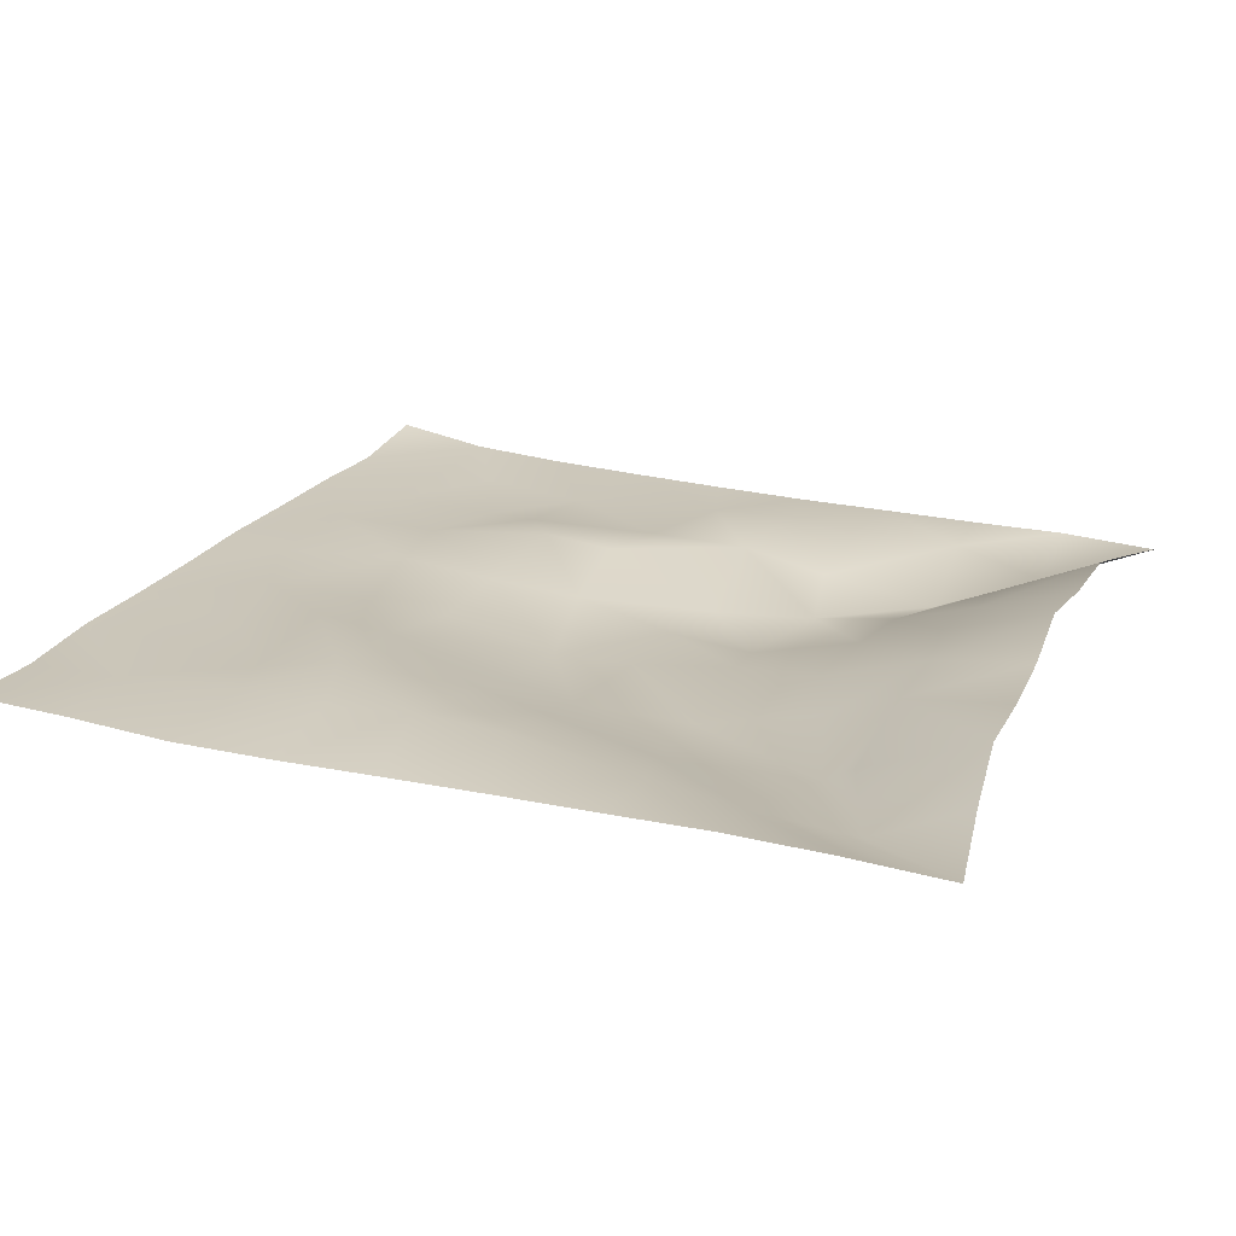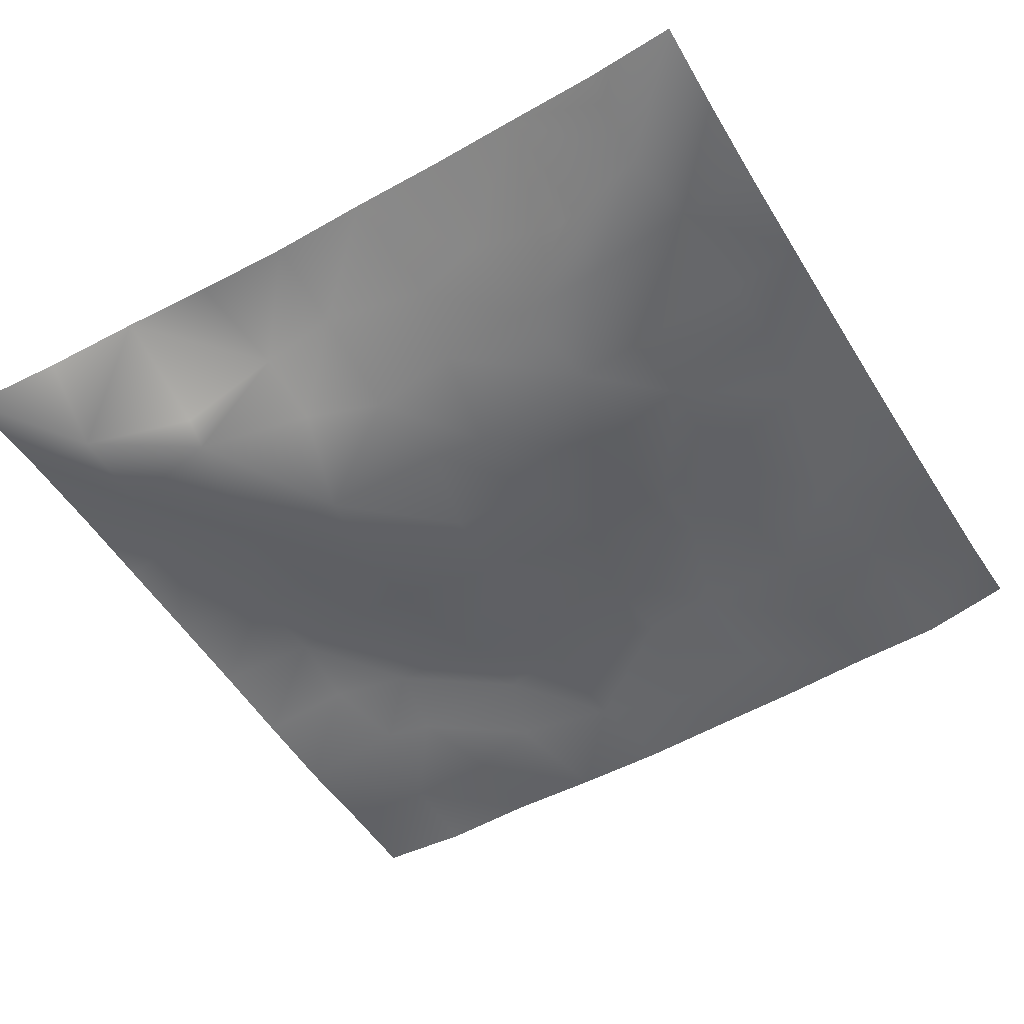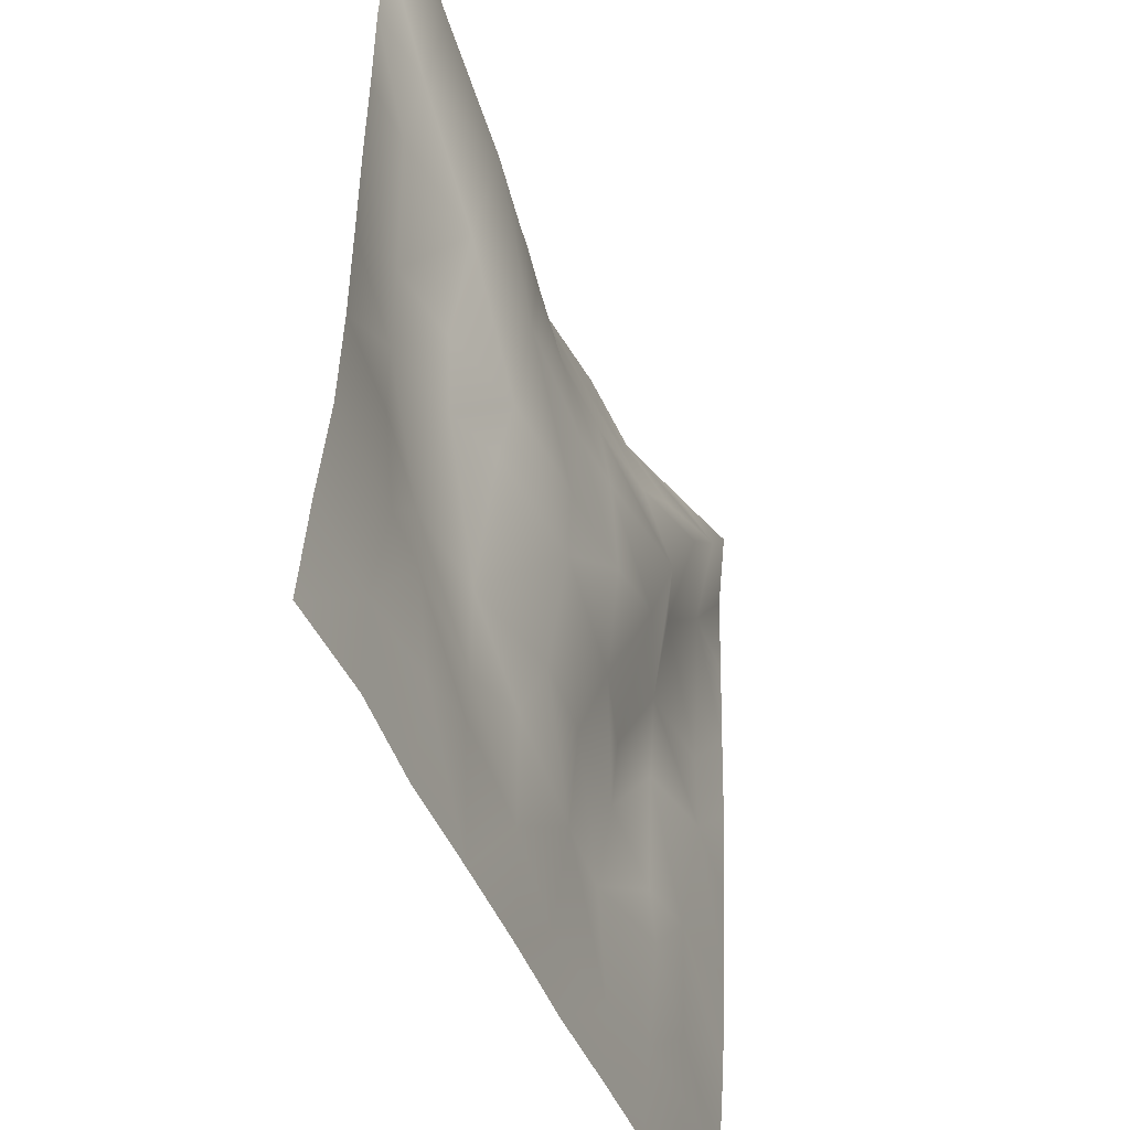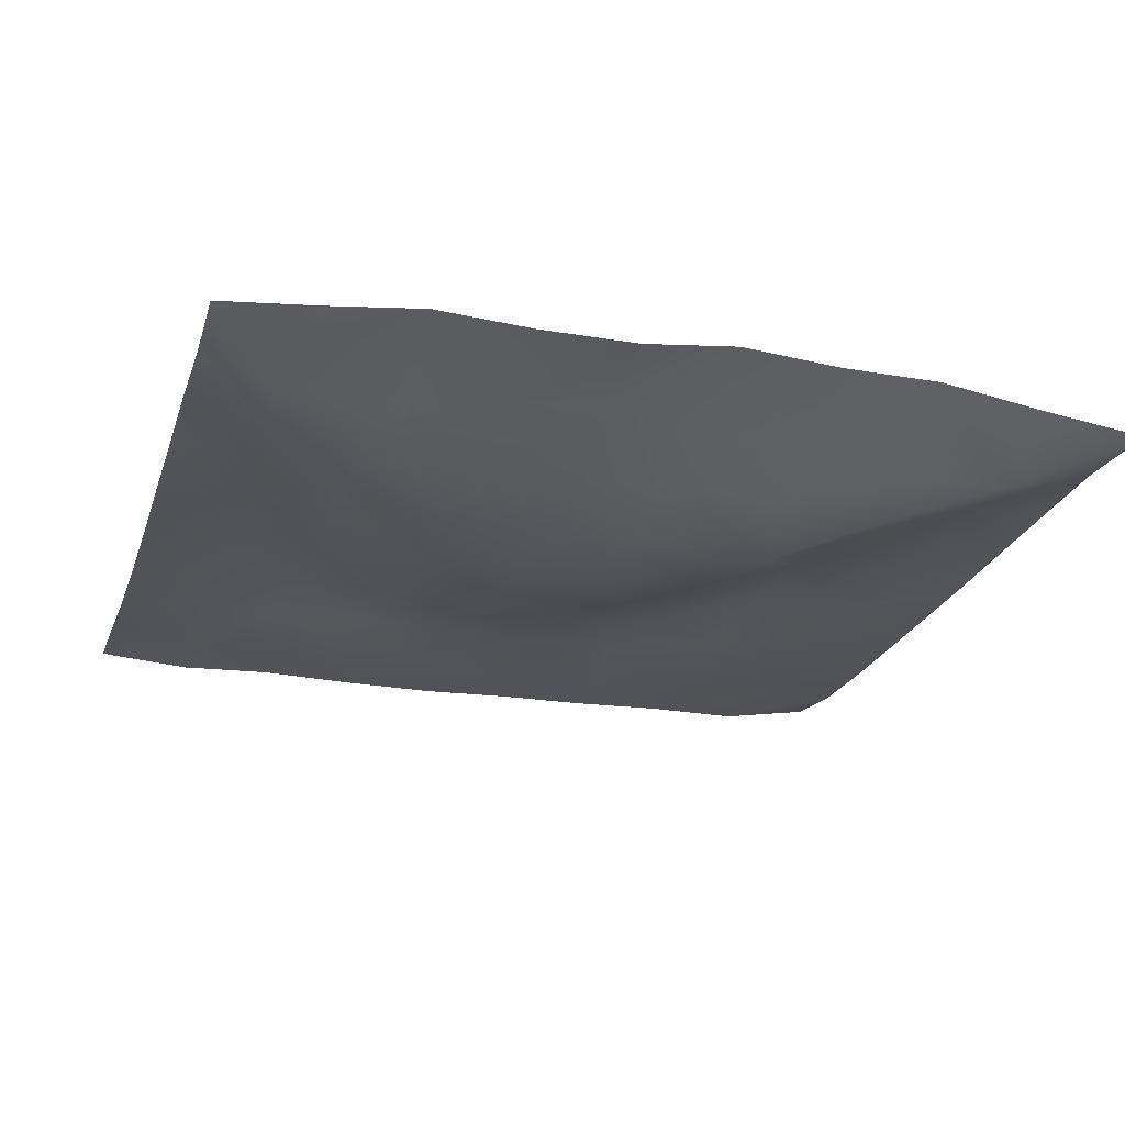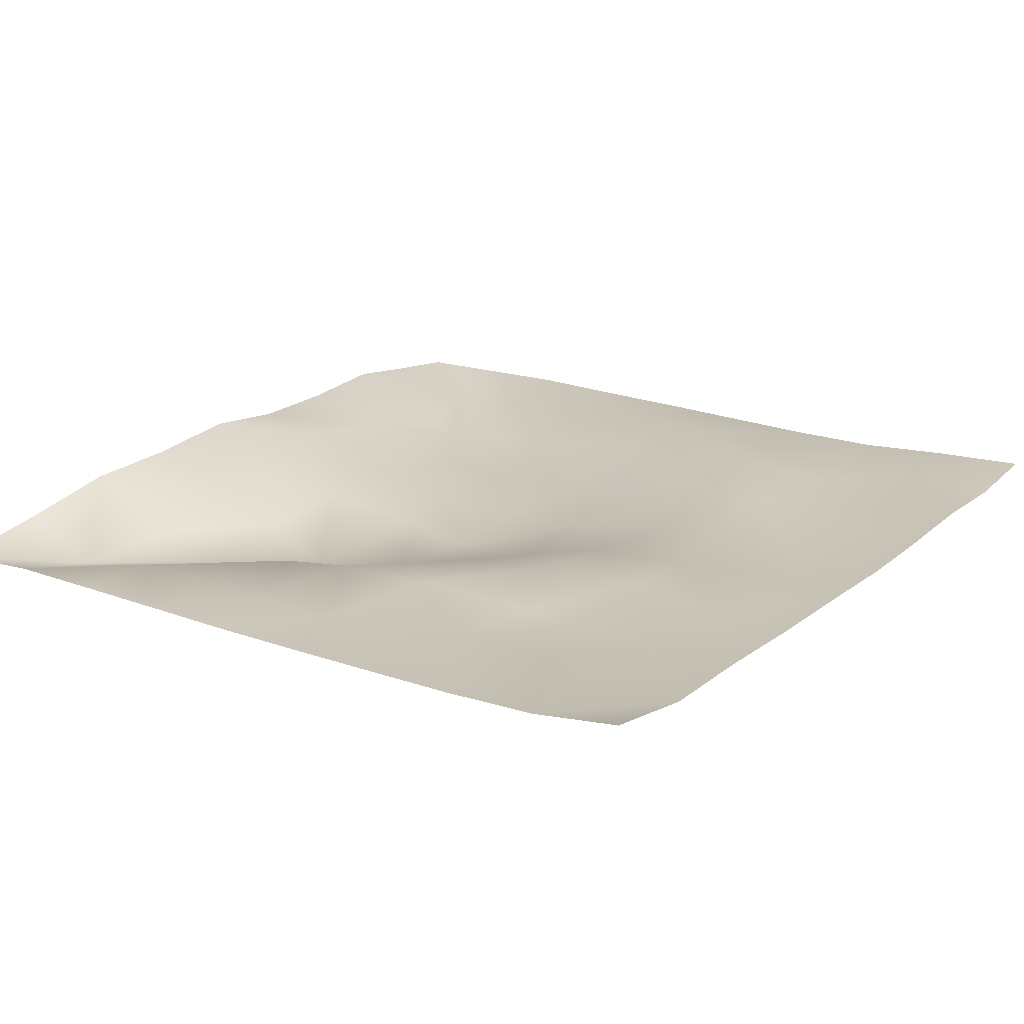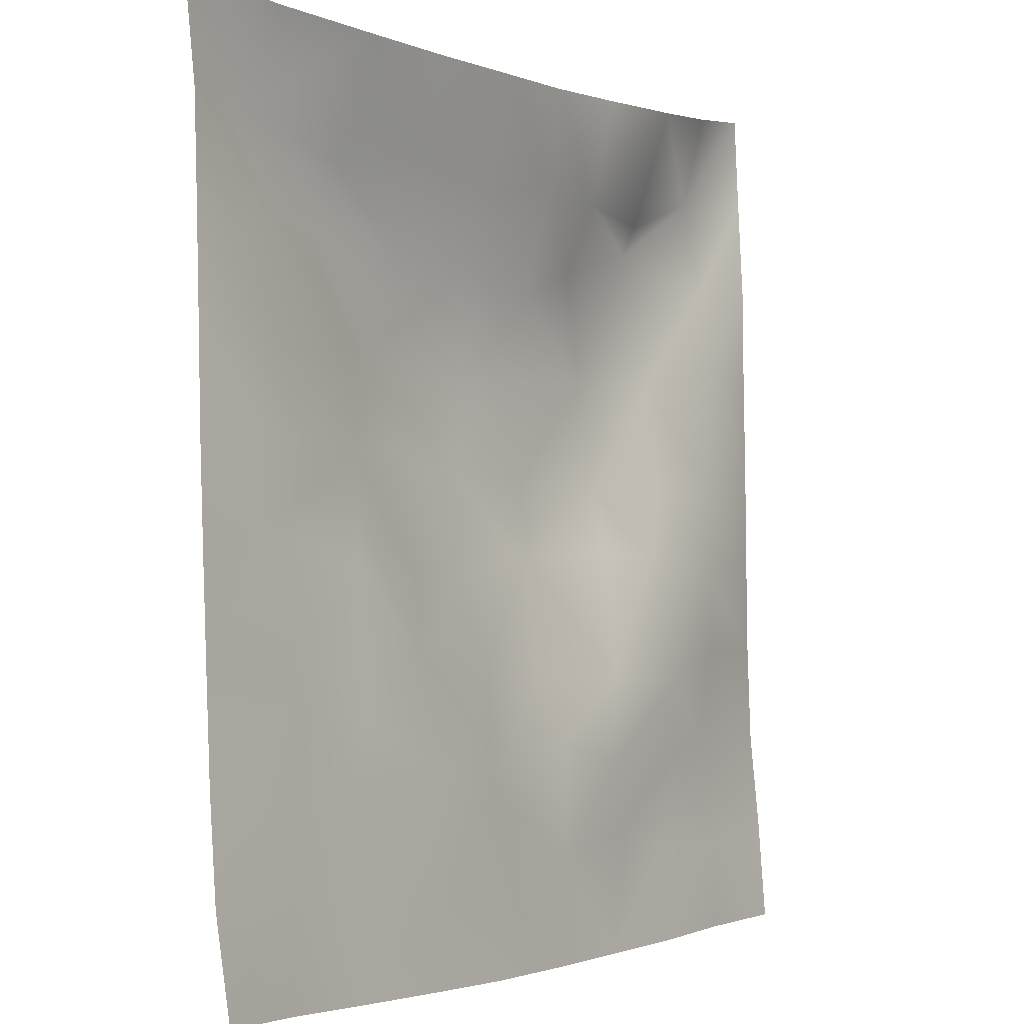
<metadata>
{"format":"obj","ext":"obj","renderer":"f3d","projection":"perspective","resolution":1024,"background":"white","views":[{"elev":19.5,"azim":110.7,"up":"+Z"},{"elev":-53.1,"azim":-149.5,"up":"+Z"},{"elev":-44.9,"azim":111.5,"up":"+Y"},{"elev":-25.2,"azim":164.0,"up":"+Z"},{"elev":21.9,"azim":-54.4,"up":"+Z"},{"elev":-1.5,"azim":-53.5,"up":"+Y"}]}
</metadata>
<code>
o GNATVCloth
v -5.003 -4.958 0.6196
v 5.049 -4.991 0.3859
v -5.013 5.021 0.004229
v 4.987 5.021 0.004229
v -3.904 -5.009 0.4469
v -2.79 -5.039 0.4582
v -1.672 -5.073 0.4311
v -0.5495 -5.097 0.4234
v 0.5756 -5.099 0.3837
v 1.698 -5.08 0.378
v 2.818 -5.054 0.3899
v 3.936 -5.026 0.3254
v 3.876 4.878 0.2189
v 2.775 4.767 0.4349
v 1.653 4.744 0.3972
v 0.533 4.709 0.4294
v -0.5728 4.661 0.6012
v -1.688 4.708 0.4986
v -2.812 4.739 0.4843
v -3.908 4.859 0.2448
v -4.975 3.909 0.09869
v -4.963 2.794 0.1223
v -4.964 1.68 0.1518
v -4.966 0.5667 0.1797
v -4.969 -0.5454 0.2243
v -4.975 -1.657 0.2773
v -4.985 -2.768 0.3359
v -4.994 -3.875 0.4242
v 5.028 -3.883 0.3088
v 5.009 -2.775 0.2051
v 4.993 -1.663 0.1728
v 4.983 -0.5501 0.1645
v 4.98 0.5629 0.155
v 4.975 1.677 0.1367
v 4.973 2.792 0.1263
v 4.965 3.907 0.07113
v -3.822 -3.866 0.4197
v -3.78 -3.218 0.362
v -3.63 -1.931 0.273
v -4.08 -0.2747 0.1982
v -4.107 0.7426 0.216
v -4.101 1.526 0.162
v -4.037 2.816 0.09544
v -3.934 3.872 -0.1813
v -2.698 -4.022 0.3488
v -2.763 -2.756 0.2713
v -2.641 -2.165 0.2825
v -2.711 -0.6188 0.2602
v -2.744 0.5116 0.2109
v -2.686 1.54 0.00104
v -2.859 2.846 -0.2972
v -2.769 3.49 -0.01862
v -1.641 -4.258 0.3848
v -1.475 -2.943 0.4092
v -1.858 -1.647 0.3881
v -1.834 -0.8546 0.3044
v -1.538 0.5662 -0.2104
v -2.002 1.628 -0.3084
v -1.73 2.651 -0.09806
v -1.575 3.618 0.2081
v -0.2196 -4.356 0.3815
v -0.5687 -2.917 0.3424
v -0.5255 -1.783 0.2278
v -0.8305 -0.8342 0.02854
v -0.6087 0.3643 -0.185
v -0.376 1.374 -0.2051
v -0.5735 2.554 0.0003216
v -0.7548 3.419 0.2023
v 0.7507 -3.93 0.3248
v 0.8248 -2.65 0.2933
v 0.539 -1.876 0.1287
v 0.6223 -0.5619 -0.1152
v 0.5886 0.3404 -0.1404
v 0.2967 1.423 -0.1332
v 0.5237 2.394 -0.02436
v 0.5506 3.61 0.3278
v 1.964 -3.677 0.3084
v 1.682 -2.876 0.4079
v 1.824 -1.948 0.34
v 1.99 -0.4443 0.0622
v 1.986 0.2198 -0.09568
v 1.829 1.474 -0.2058
v 1.407 2.742 -0.08112
v 1.488 3.529 0.2371
v 2.806 -3.943 0.2944
v 3.106 -2.854 0.295
v 2.956 -1.981 0.4093
v 2.716 -0.5296 0.2385
v 2.958 0.2637 0.1673
v 3.078 1.54 -0.08359
v 2.768 3.103 -0.2124
v 2.745 3.434 -0.04292
v 3.932 -3.981 0.3304
v 3.669 -2.729 0.2922
v 3.873 -1.689 0.3013
v 3.81 -0.7323 0.3462
v 3.866 0.2796 0.2957
v 4.156 1.796 0.1725
v 4.133 2.749 0.006854
v 4.034 3.863 -0.1575
f 100 4 13
f 44 3 21
f 44 19 20
f 60 19 52
f 60 17 18
f 76 17 68
f 84 16 76
f 84 14 15
f 100 14 92
f 11 93 85
f 93 86 85
f 94 87 86
f 87 96 88
f 96 89 88
f 97 90 89
f 90 99 91
f 91 100 92
f 10 85 77
f 77 86 78
f 78 87 79
f 79 88 80
f 88 81 80
f 81 90 82
f 82 91 83
f 91 84 83
f 10 69 9
f 69 78 70
f 70 79 71
f 79 72 71
f 72 81 73
f 73 82 74
f 82 75 74
f 83 76 75
f 9 61 8
f 69 62 61
f 62 71 63
f 63 72 64
f 72 65 64
f 65 74 66
f 66 75 67
f 67 76 68
f 8 53 7
f 53 62 54
f 54 63 55
f 55 64 56
f 64 57 56
f 57 66 58
f 58 67 59
f 59 68 60
f 6 53 45
f 45 54 46
f 54 47 46
f 55 48 47
f 56 49 48
f 49 58 50
f 58 51 50
f 59 52 51
f 6 37 5
f 45 38 37
f 46 39 38
f 39 48 40
f 40 49 41
f 41 50 42
f 50 43 42
f 51 44 43
f 5 28 1
f 28 38 27
f 27 39 26
f 26 40 25
f 40 24 25
f 41 23 24
f 23 43 22
f 43 21 22
f 2 93 12
f 93 30 94
f 30 95 94
f 31 96 95
f 32 97 96
f 33 98 97
f 98 35 99
f 99 36 100
f 100 36 4
f 44 20 3
f 44 52 19
f 60 18 19
f 60 68 17
f 76 16 17
f 84 15 16
f 84 92 14
f 100 13 14
f 11 12 93
f 93 94 86
f 94 95 87
f 87 95 96
f 96 97 89
f 97 98 90
f 90 98 99
f 91 99 100
f 10 11 85
f 77 85 86
f 78 86 87
f 79 87 88
f 88 89 81
f 81 89 90
f 82 90 91
f 91 92 84
f 10 77 69
f 69 77 78
f 70 78 79
f 79 80 72
f 72 80 81
f 73 81 82
f 82 83 75
f 83 84 76
f 9 69 61
f 69 70 62
f 62 70 71
f 63 71 72
f 72 73 65
f 65 73 74
f 66 74 75
f 67 75 76
f 8 61 53
f 53 61 62
f 54 62 63
f 55 63 64
f 64 65 57
f 57 65 66
f 58 66 67
f 59 67 68
f 6 7 53
f 45 53 54
f 54 55 47
f 55 56 48
f 56 57 49
f 49 57 58
f 58 59 51
f 59 60 52
f 6 45 37
f 45 46 38
f 46 47 39
f 39 47 48
f 40 48 49
f 41 49 50
f 50 51 43
f 51 52 44
f 5 37 28
f 28 37 38
f 27 38 39
f 26 39 40
f 40 41 24
f 41 42 23
f 23 42 43
f 43 44 21
f 2 29 93
f 93 29 30
f 30 31 95
f 31 32 96
f 32 33 97
f 33 34 98
f 98 34 35
f 99 35 36

</code>
